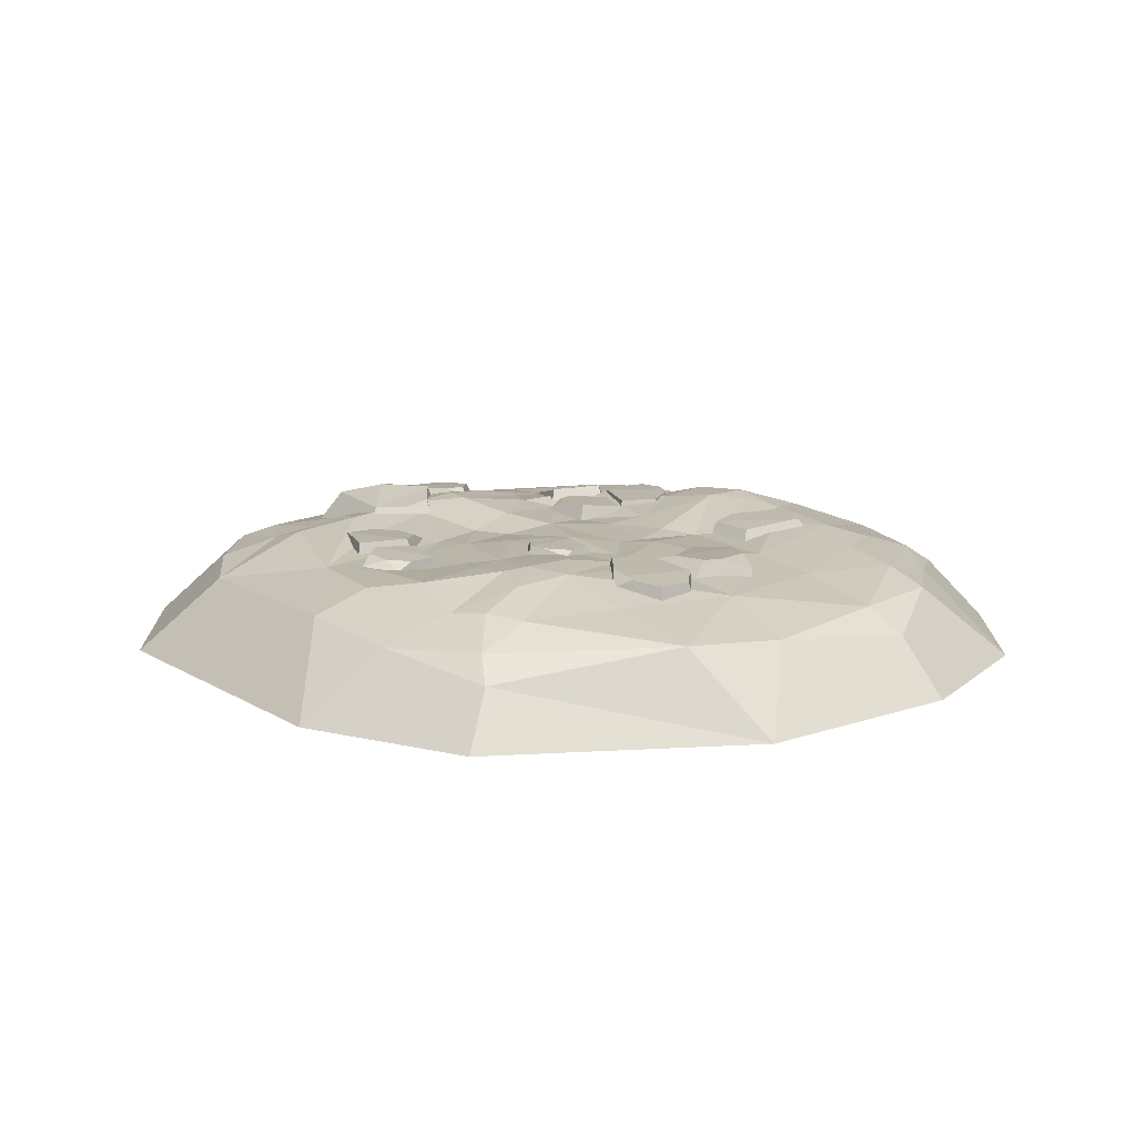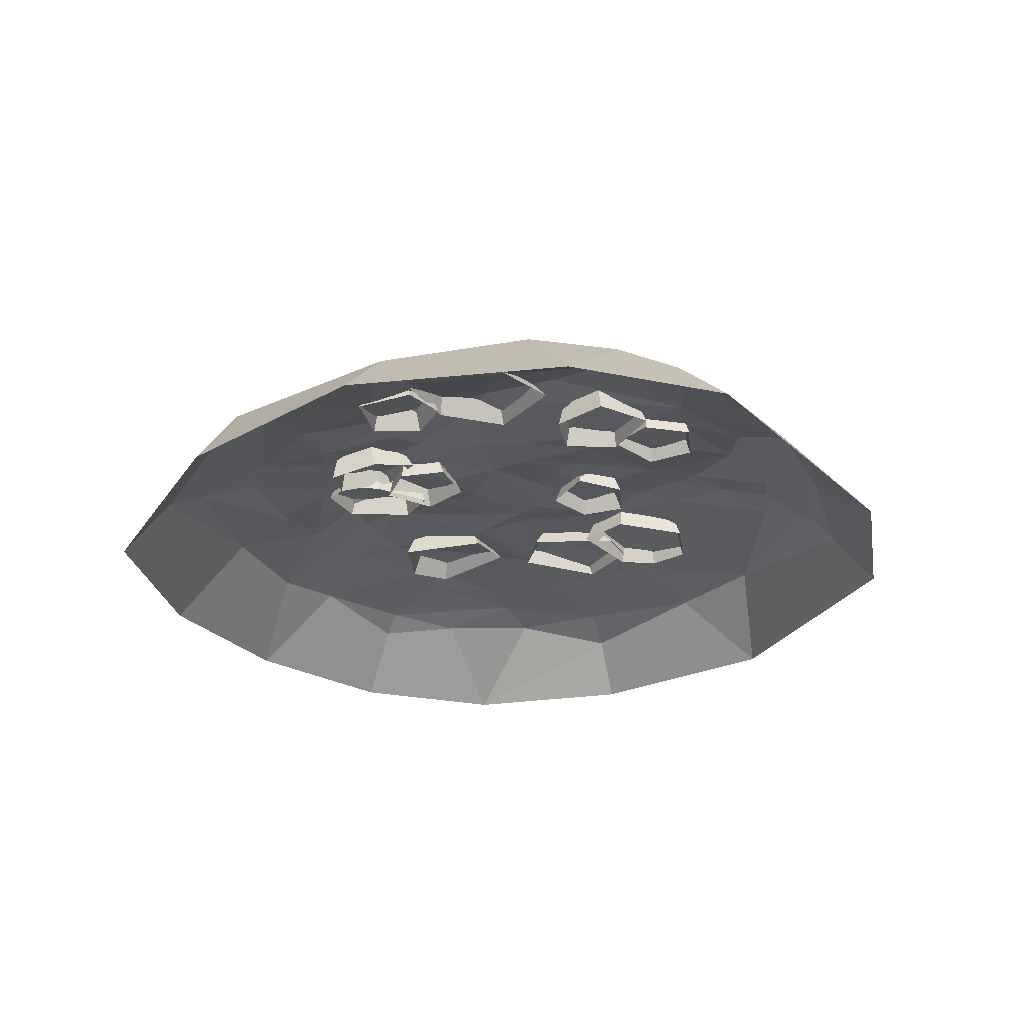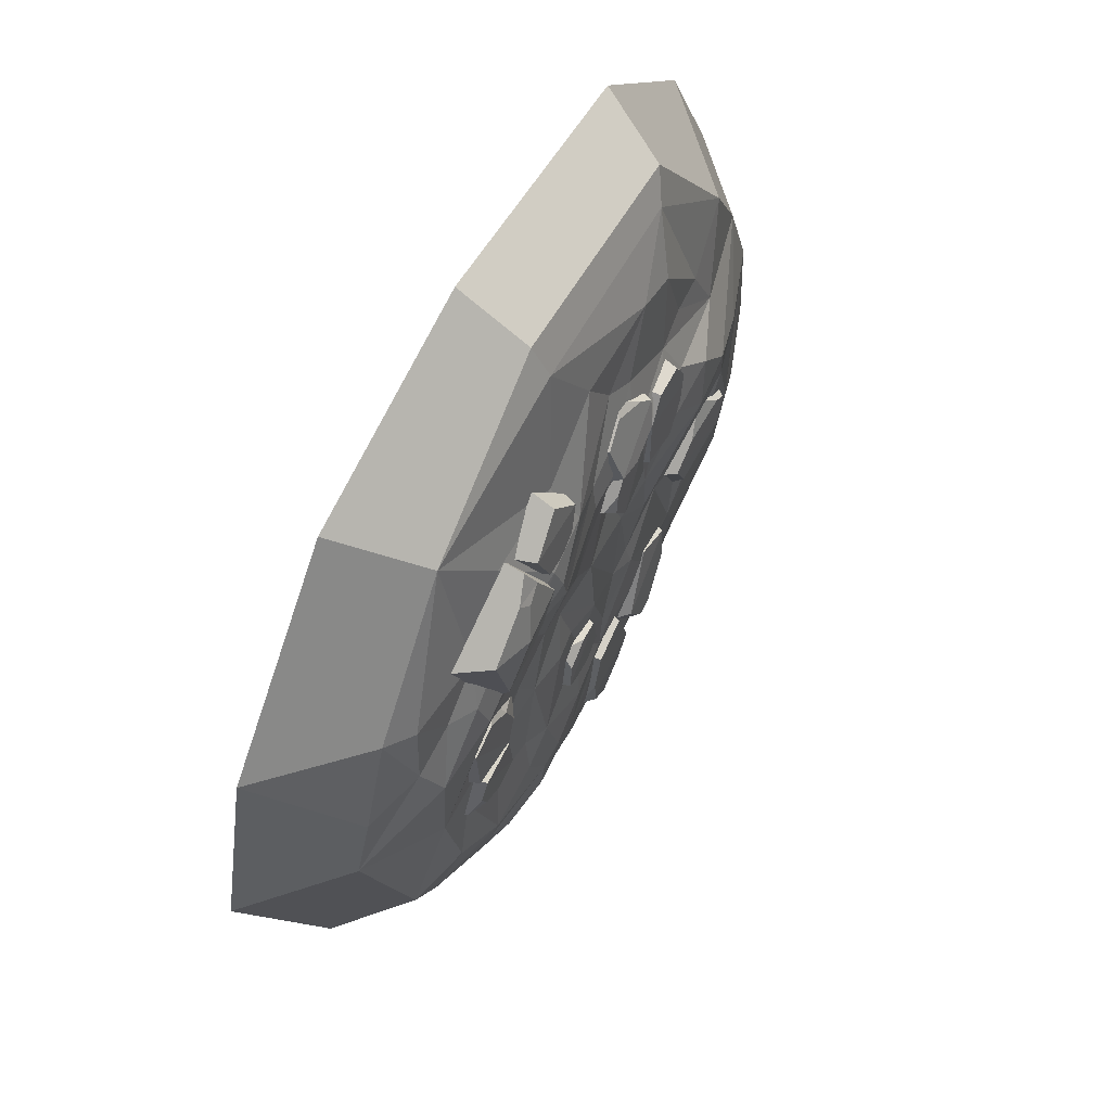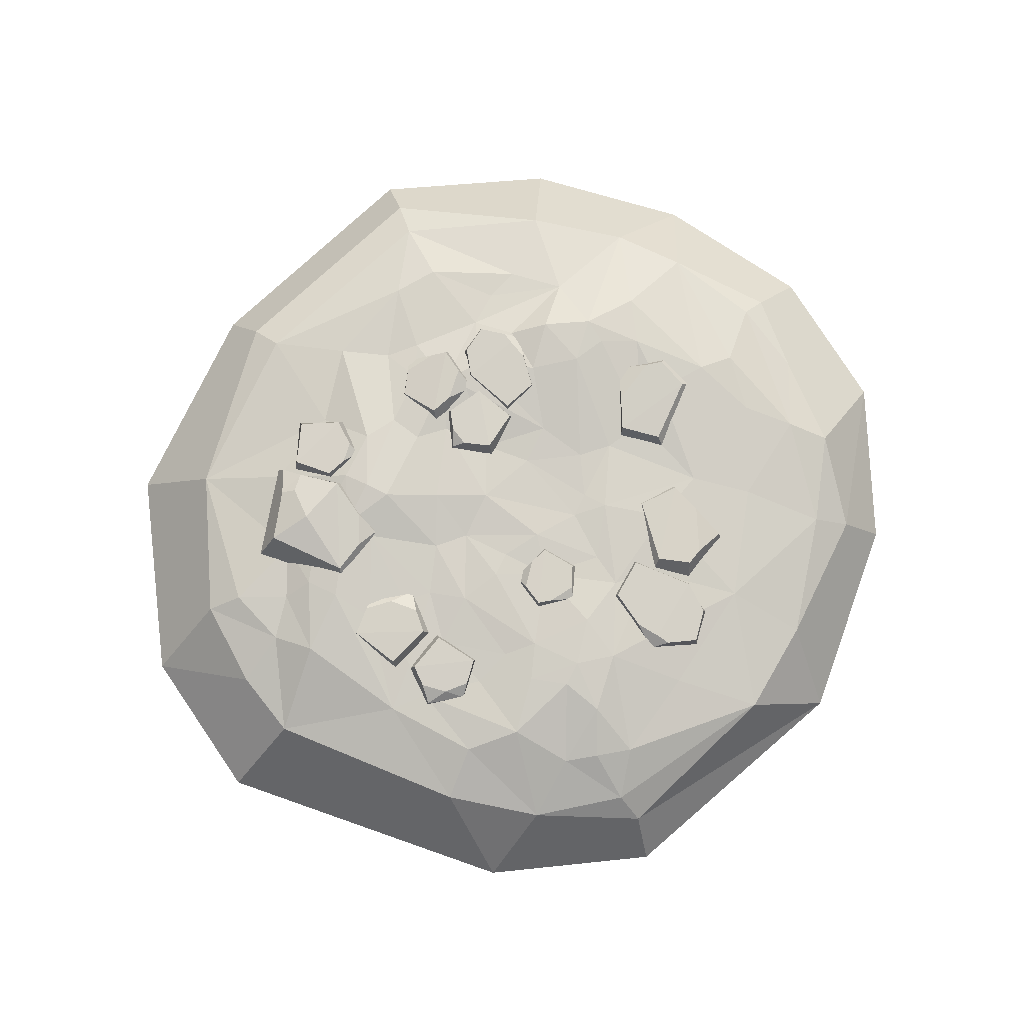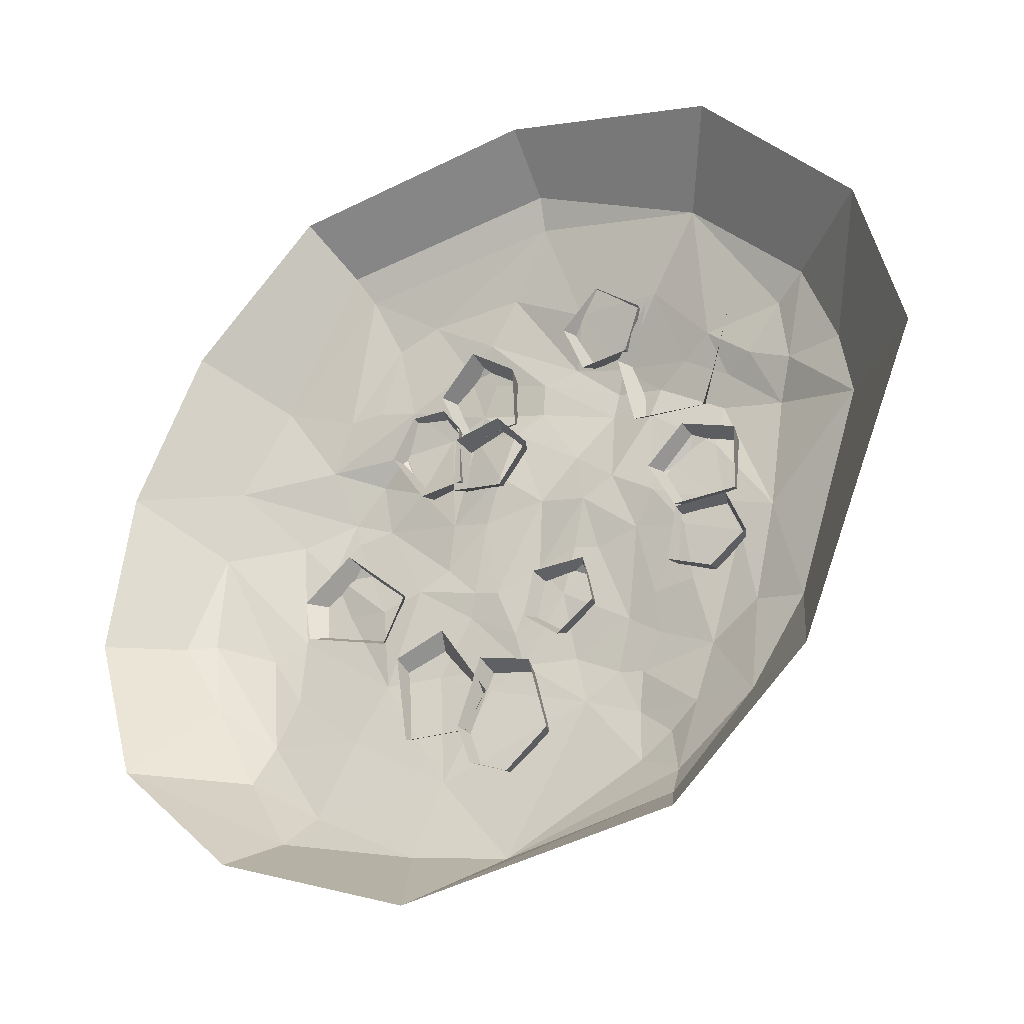
<metadata>
{"format":"obj","ext":"obj","renderer":"f3d","projection":"perspective","resolution":1024,"background":"white","views":[{"elev":14.2,"azim":164.5,"up":"+Y"},{"elev":-26.4,"azim":57.0,"up":"+Y"},{"elev":59.7,"azim":118.1,"up":"+Z"},{"elev":79.8,"azim":131.2,"up":"+Y"},{"elev":-30.4,"azim":29.8,"up":"+Z"}]}
</metadata>
<code>
v 36.14 11.97 129.8
v 67.6 14.41 109.8
v 29.72 -5.626 129.5
v 69.8 -1.163 103.6
v 52.63 -4.985 153.8
v 80.74 -2.767 132.2
v 53.9 9.523 149
v 76.58 12.32 132.7
v 40.64 -1.93 100.3
v 42.52 13.3 113.4
v 44.63 -2.599 -63.13
v -0.1902 -3.858 -63.2
v 39.93 12.06 -59.33
v 4.792 10.09 -59.93
v 36.97 11.28 -45.05
v 9.068 10.19 -38.01
v 37.66 -0.856 -32.68
v 5.268 -2.763 -34
v 16.62 10.44 -69.38
v 21.26 -3.218 -80.33
v -92.13 11.15 -22.25
v -146 12.82 -12.16
v -85.67 -2.273 -25.88
v -157.9 -3.166 -12.64
v -100.6 -0.8653 -54.77
v -154.1 -2.75 -38.55
v -103.9 10.22 -45.38
v -143.4 12.35 -33.55
v -126.4 -3.382 11.77
v -137.5 12.76 -5.716
v 102 -7.096 -18.17
v 109.3 -8.341 33.95
v 106.9 10.18 -12.43
v 105.8 8.365 18.45
v 136.2 9.008 -10.75
v 138.1 8.402 21.67
v 139.1 -4.318 -16.46
v 142 -6.582 22.78
v 86.15 -7.991 11.9
v -42.16 -9.071 -127.3
v 3.075 -4.839 -92.97
v -38.88 8.556 -128.6
v -0.3734 11.02 -96.73
v -12.57 7.685 -157.7
v 2.832 9.861 -135.9
v -11.06 -6.284 -161.3
v 14.58 -4.772 -138.9
v -26 9.536 -91.46
v -28.7 -6.519 -84.79
v 120.7 8.069 27.85
v 99.24 9.099 1.166
v 90.76 3.312 12.5
v 110.6 2.359 31.66
v 43.42 9.418 104.9
v 54.41 14.06 108.3
v -107.5 11.93 -7.652
v -123.9 6.957 8.439
v 21.17 10.46 -36.94
v 35.76 3.228 -34.72
v 21.54 7.709 -75.19
v 32.93 11.5 -64.74
v -34.78 -7.148 -151.3
v -31.47 7.077 -148.5
v 5.626 10.45 -120.9
v 11.71 3.826 -137.8
v 1.73 9.224 -144.4
v -20.86 12.67 39.25
v -21.87 11.13 76.57
v -17.25 -4.328 32.23
v -18.18 -4.954 80.15
v -50.15 -3.882 37.72
v -47.95 -5.466 73.15
v -46.75 10.11 42.95
v -45.92 9.912 71
v 0.9336 -3.571 57.9
v -10.83 12.33 53.77
v 99.22 14.28 125.3
v 126.9 15.82 107.9
v 75.93 14.92 74.5
v 112.6 14.76 59.39
v 73.25 1.66 54.21
v 119.8 3.457 50.87
v 87.96 -0.09034 141.1
v 140.3 -1.828 110.7
v 101.1 21.29 100.2
v 69.63 17.88 100.3
v 64.09 0.1607 98.43
v -57.34 -7.15 106.5
v -4.937 -9.631 109.5
v -51.5 10.48 107.1
v -10.47 7.258 109.7
v -46.97 13.93 91
v -13.81 14.23 84.74
v -46.88 4.049 73.24
v -9.107 0.7392 76.47
v -25.02 5.014 119.7
v -31.31 -13.7 127.4
v -84.69 7.366 -77.42
v -50.23 11.97 -119.8
v -86.78 -6.403 -71.01
v -40.2 -3.36 -127.7
v -56.75 -4.38 -58.56
v -26.39 -3.311 -105.5
v -60.76 6.919 -67.37
v -38.36 11.23 -101.8
v -79.97 -5.101 -126.1
v -60.86 11.5 -119.2
v 134 -6.183 -19.34
v 123.3 -7.287 -64.76
v 129.2 9.128 -24.01
v 127.7 7.517 -51.37
v 103.1 8.088 -23.17
v 98.97 7.55 -51.64
v 101.1 -3.721 -17.9
v 95.43 -5.728 -52.31
v 145.6 -6.977 -47.15
v -47.31 -3.094 83.15
v -74.75 -1.282 42.11
v -50.71 12.12 82.83
v -73.29 12.62 45.74
v -80.49 11.2 99.28
v -86.99 12.27 77.01
v -82.47 -0.8772 102.2
v -97.16 -0.6744 76.48
v -50.77 11.93 48.7
v -46.36 -2.04 44.41
v 91.32 13.94 60.9
v 76.76 9.871 58.7
v 86.59 10.15 136.5
v 81.66 14.78 124.1
v 92.59 16.82 119.4
v 113.8 7.255 -58.47
v 134.9 8.168 -36.63
v 141.4 3.039 -47.31
v 122.4 2.196 -62.64
v -4.345 7.808 58.82
v -13.23 11.76 66.51
v -82.43 9.053 -98.44
v -80.1 5.069 -121.5
v -27.89 15.14 82.74
v -44.8 7.994 76.94
v -31.22 0.244 125
v -43.73 8.015 113.6
v -60.19 -1.177 100.7
v -62.36 11.01 97.02
v -85.04 12.42 63.9
v -94.68 6.835 76.2
v -88.47 11.9 84.28
v 192.1 -10.74 112.5
v 212.1 -10.74 59.92
v 220 -14.66 17.75
v 179.5 -10.74 -100.3
v 149.1 -17.4 -153.3
v 101.7 -14.66 -189.2
v 173.2 -2.645 101.6
v 176.9 -1.147 63.18
v 160.2 0.04154 -31.09
v 146.9 0.9178 -88.95
v 116.4 6.339 -106.1
v 108.7 -2.513 -144.2
v 151.1 0.9756 76.13
v 167 6.804 38.39
v 129.6 2.231 -19.46
v 138.7 1.568 -41.68
v 91.82 -0.6037 -158
v 73.58 -2.511 -172.5
v -7.543 -10.74 -217.5
v 124.5 1.072 98.82
v 133.5 8.104 70.21
v 128 11.62 49.88
v 123.8 5.912 22.83
v 103.2 2.176 -26.95
v 107 2.885 -63.61
v 82.47 8.684 -89.8
v 69.43 11.08 -110.7
v 68.4 8.053 -137.5
v 125.7 -14.66 178.7
v 99.38 4.646 12.25
v 83.32 3.303 2.768
v 81.34 5.607 -65.01
v 105.8 7.343 88.48
v 86.52 12.67 77.04
v 70.46 5.913 -18.14
v 62.61 9.033 -75.7
v 53.92 11.88 -106.8
v 33.45 9.397 -121.9
v 15.39 -0.8539 -166.9
v 91.62 -1.486 138
v 80.69 9.461 59.01
v 43.95 7.775 -23.61
v 60.94 13.19 100.3
v 52.59 15.84 69.46
v 55.93 4.561 21.27
v 36.67 3.478 10.45
v 20.88 6.303 -49.34
v 26.69 10.72 -92.19
v 56.57 16.11 84.77
v 28.9 6.501 -19.5
v -6.368 6.472 -89.96
v -27.94 4.866 -101.9
v 39.83 -0.3361 140.6
v 30.3 11.37 108.3
v 29.53 9.623 43.93
v 4.087 7.915 -26.76
v -11.7 5.632 -68.36
v -56.33 -0.8527 -156.8
v 8.646 7.657 102.7
v 7.171 8.763 81.83
v 6.493 6.662 18.7
v -23.93 5.376 -37.21
v -136.4 -10.74 -166.2
v 19.88 -10.74 207
v -11.12 5.475 71.05
v -31.26 5.427 13.14
v -42.87 7.297 -48.67
v -5.928 -2.645 165.7
v -20.71 2.943 41.98
v -39.31 5.191 -33.06
v -63.53 6.757 -83.77
v -24.65 -0.8868 138.6
v -24.81 5.371 112.5
v -35.91 9.805 94.09
v -41.76 10.08 79.59
v -55.91 7.5 19.64
v -58.77 6.183 -12.18
v -43.45 1.449 127.8
v -107.7 15.8 33.78
v -77.66 3.615 -22.98
v -99.05 3.453 -82.63
v -117.9 -1.527 -117.4
v -60.05 11.14 84.57
v -83.21 12.06 53.15
v -129.5 13.41 29.43
v -104.1 4.663 -29.47
v -65.38 -1.989 165.4
v -83.35 1.294 107.5
v -93.11 8.255 81.77
v -112.4 14.16 66.95
v -133.7 15.22 45.54
v -131.4 8.785 -24.3
v -92.34 -2.385 156
v -142.8 0.7944 79.94
v -146.5 10.15 10.75
v -162.6 2.023 -77.68
v -175.2 -2.496 -108.4
v -106.1 -14.66 192.2
v -106.2 -1.351 112.7
v -167.3 6.319 33.87
v -162.8 7.366 -35.16
v -128.6 -2.645 112.1
v -171.9 -10.74 127.8
v -203.4 -14.66 74.14
v -215.4 -10.74 29.62
v -182.8 1.969 -45.51
v -219.8 -10.74 -31.32
v -211.2 -14.66 -78.48
v -185.7 -10.74 -133.3
v -67.72 -14.66 -206
v 245.5 -58.87 120.1
v 270.6 -58.87 22.54
v 198.6 -58.87 -156
v 118.7 -58.87 -230.4
v -46.28 -58.87 -253.7
v 155.1 -58.87 218.8
v -167.8 -58.87 -205.7
v 24.68 -58.87 253.7
v -130.5 -58.87 236
v -255.9 -58.87 62.54
v -211.5 -58.87 156.5
v -270.6 -58.87 -39.51
v -244.3 -58.87 -131.4
v 104.2 -27.42 -207.9
v -151 -24.7 -184.5
v -235.3 -21.06 -33.81
v 21.88 -20.18 226.5
v -116.5 -21.71 210.8
f 9 54 55 2 4
f 5 6 8 7
f 1 8 2 55 10
f 2 8 6 4
f 7 1 3 5
f 1 10 54 9 3
f 7 8 1
f 13 61 19 14 16
f 15 58 59
f 12 18 16 14
f 17 11 13 15 59
f 11 20 60 61 13
f 13 16 58 15
f 29 57 30 22 24
f 25 26 28 27
f 21 28 22 30 56
f 22 28 26 24
f 27 21 23 25
f 21 56 57 29 23
f 27 28 21
f 34 52 53
f 35 36 38 37
f 53 50 34
f 37 31 33 35
f 51 52 34
f 33 36 35
f 48 49 41 43
f 42 48 43 64 45
f 41 47 65 64 43
f 46 62 63 44
f 40 49 48 42
f 42 45 66 44 63
f 33 51 34 50 36
f 31 39 52 51 33
f 53 52 39 32
f 32 38 36 50 53
f 55 54 10
f 57 56 30
f 59 58 16 18 17
f 19 60 20 12 14
f 61 60 19
f 46 44 66 65 47
f 63 62 40 42
f 64 65 45
f 65 66 45
f 75 136 137 68 70
f 71 72 74 73
f 67 74 68 137 76
f 68 74 72 70
f 73 67 69 71
f 67 76 136 75 69
f 73 74 67
f 80 85 78
f 83 84 78 77 129
f 78 84 82 80
f 83 129 130 86 87
f 77 131 130
f 128 127 80 82 81
f 86 85 80
f 87 86 79 128 81
f 86 80 127 79
f 90 143 96 91 93
f 92 140 141
f 89 95 93 91
f 94 88 90 92 141
f 88 97 142 143 90
f 90 93 140 92
f 106 139 107 99 101
f 102 103 105 104
f 98 105 99 107 138
f 99 105 103 101
f 104 98 100 102
f 98 138 139 106 100
f 104 105 98
f 111 134 135
f 112 113 115 114
f 135 132 111
f 114 108 110 112
f 133 134 111
f 110 113 112
f 125 126 118 120
f 119 125 120 146 122
f 118 124 147 146 120
f 123 144 145 121
f 117 126 125 119
f 119 122 148 121 145
f 79 127 128
f 130 129 77
f 130 131 85 86
f 131 77 78 85
f 110 133 111 132 113
f 108 116 134 133 110
f 135 134 116 109
f 109 115 113 132 135
f 137 136 76
f 139 138 107
f 141 140 93 95 94
f 96 142 97 89 91
f 143 142 96
f 123 121 148 147 124
f 145 144 117 119
f 146 147 122
f 147 148 122
f 155 149 156
f 149 150 156
f 150 151 156
f 162 151 157
f 151 152 157
f 157 152 158
f 152 153 158
f 158 153 159
f 159 153 160
f 160 153 154
f 155 156 161
f 161 156 162
f 156 151 162
f 163 157 164
f 157 158 164
f 164 158 159
f 160 154 165
f 165 154 166
f 166 154 167
f 155 161 168
f 168 161 169
f 161 162 169
f 169 162 170
f 162 157 170
f 170 157 171
f 157 163 171
f 163 164 172
f 172 164 173
f 164 159 173
f 173 159 174 180
f 174 159 175
f 159 160 175
f 175 160 176
f 160 165 176
f 149 155 177
f 177 155 168
f 171 163 178
f 178 163 179
f 163 172 179
f 172 173 180
f 165 166 176
f 168 169 181
f 182 181 169 170
f 182 170 171 189
f 179 172 183
f 172 180 183
f 183 180 184
f 180 174 184
f 184 174 185
f 174 175 185
f 175 176 185
f 185 176 186
f 176 166 186
f 186 166 187
f 166 167 187
f 177 168 188
f 168 181 188
f 171 178 189
f 183 184 190
f 188 181 191
f 181 182 191
f 182 189 192
f 178 179 189
f 189 179 193
f 179 183 193
f 193 183 194
f 183 190 194
f 190 184 195
f 195 184 196
f 184 185 196
f 185 186 196
f 191 182 197
f 182 192 197
f 192 189 193
f 194 190 198
f 198 190 195
f 195 196 199
f 196 186 199
f 199 186 200
f 177 188 201
f 188 191 201
f 191 197 202
f 192 193 203
f 203 193 194
f 194 198 204
f 198 195 204
f 204 195 205
f 195 199 205
f 200 186 206
f 186 187 206
f 187 167 206
f 201 191 202
f 202 197 207
f 197 192 207
f 207 192 208
f 192 203 208
f 203 194 209
f 194 204 209
f 209 204 210
f 204 205 210
f 206 258 211
f 177 201 212
f 208 203 213
f 203 209 213
f 209 210 214
f 210 205 215
f 215 205 199
f 212 201 216
f 201 202 216
f 213 209 217
f 217 209 214
f 214 210 218
f 210 215 218
f 215 199 219
f 199 200 219
f 200 206 219
f 216 202 220
f 202 207 220
f 220 207 221
f 221 207 208 222
f 208 213 222
f 222 213 223
f 213 217 223
f 217 214 224
f 224 214 225
f 214 218 225
f 220 221 226
f 223 217 224
f 224 225 227
f 227 225 228
f 225 218 228
f 218 215 228
f 228 215 229
f 215 219 229
f 219 206 229
f 229 206 230
f 226 221 222
f 222 223 231
f 223 224 231
f 231 224 232
f 224 227 232
f 233 227 228 234
f 228 229 234
f 206 211 230
f 212 216 235
f 216 220 235
f 220 226 235
f 226 222 236
f 222 231 236
f 231 232 237
f 237 232 238
f 232 227 238
f 238 227 239
f 227 233 239
f 234 229 240
f 229 230 249
f 235 226 241
f 231 237 236
f 236 237 242
f 237 238 242
f 238 239 242
f 239 233 243
f 233 234 243
f 234 240 243
f 240 229 249
f 249 230 244
f 244 230 245
f 230 211 245
f 212 235 246
f 246 235 241
f 226 236 241
f 241 236 247
f 236 242 247
f 239 243 248
f 248 243 249
f 243 240 249
f 241 247 250
f 247 242 250
f 250 242 251
f 251 242 252
f 242 239 252
f 239 248 252
f 252 248 253
f 248 249 253
f 253 249 254
f 249 244 254
f 254 244 245
f 241 250 246
f 246 250 251
f 253 254 255
f 254 245 255
f 255 245 256
f 256 245 257
f 245 211 257
f 206 167 258
f 150 149 259
f 151 150 259 260
f 152 151 260 261
f 153 152 261
f 154 153 272
f 167 154 272
f 149 177 264 259
f 211 258 273
f 177 275 266 264
f 275 276 267 266
f 251 252 268 269
f 252 253 268
f 276 251 269 267
f 253 255 274
f 255 256 274
f 256 257 271
f 257 211 273
f 258 167 263
f 272 153 261 262
f 263 272 262
f 273 258 263 265
f 271 273 265
f 274 256 271 270
f 253 274 270 268
f 177 212 275
f 212 246 276 275
f 246 251 276
f 257 273 271
f 167 272 263

</code>
